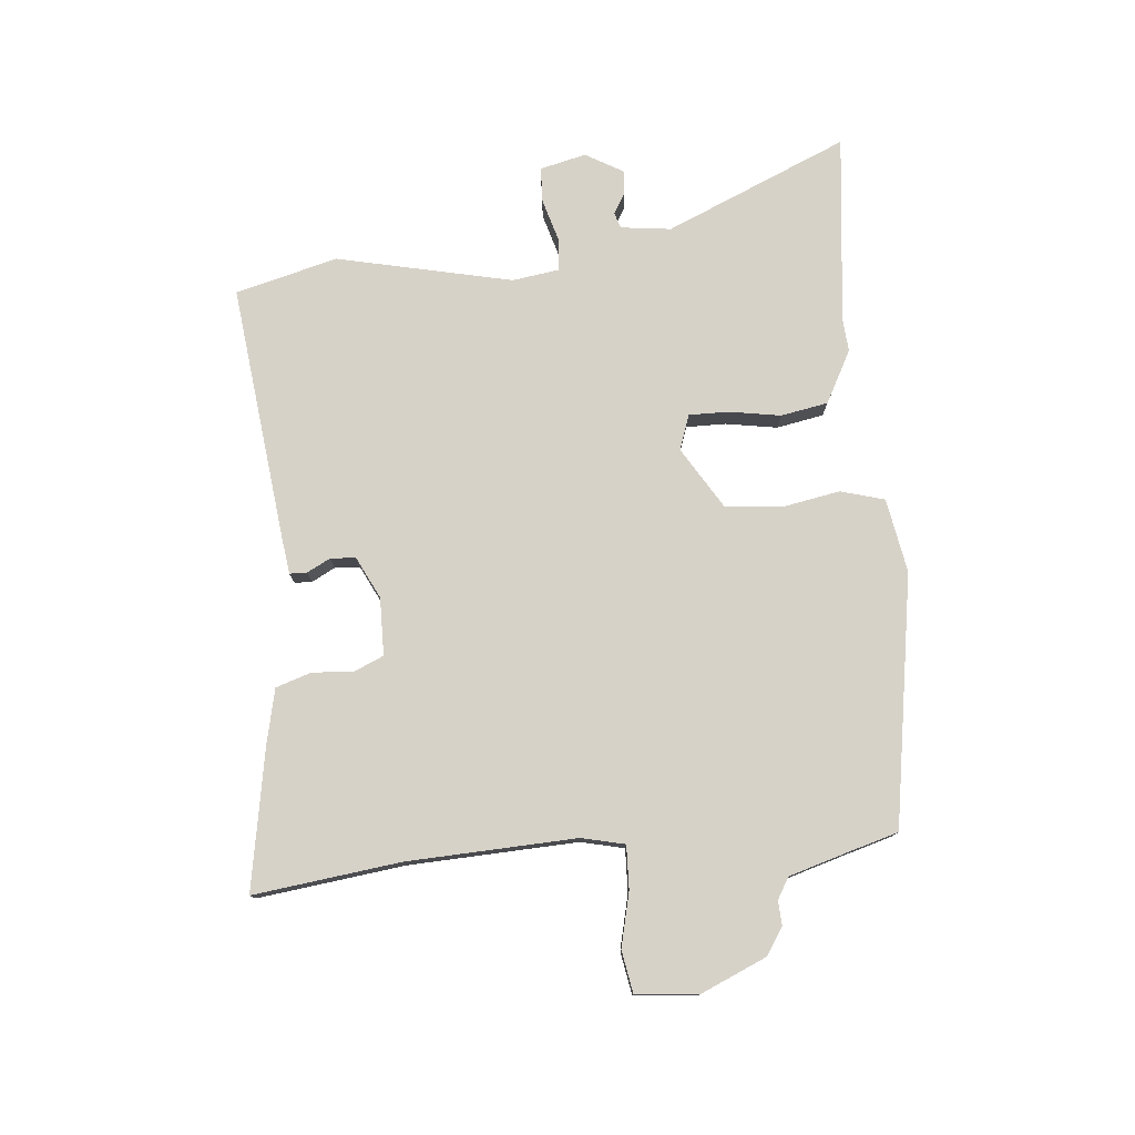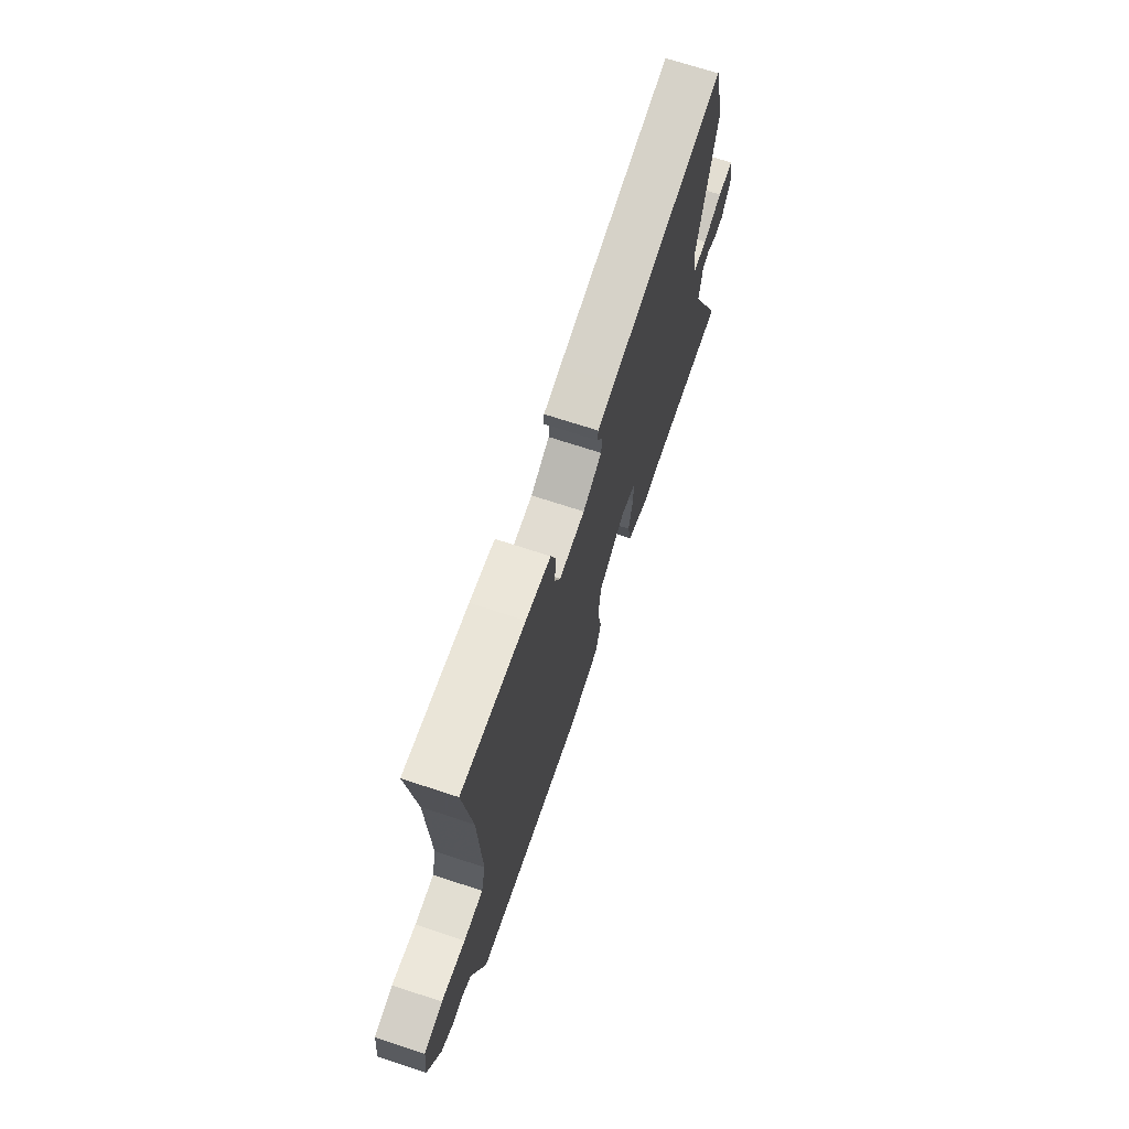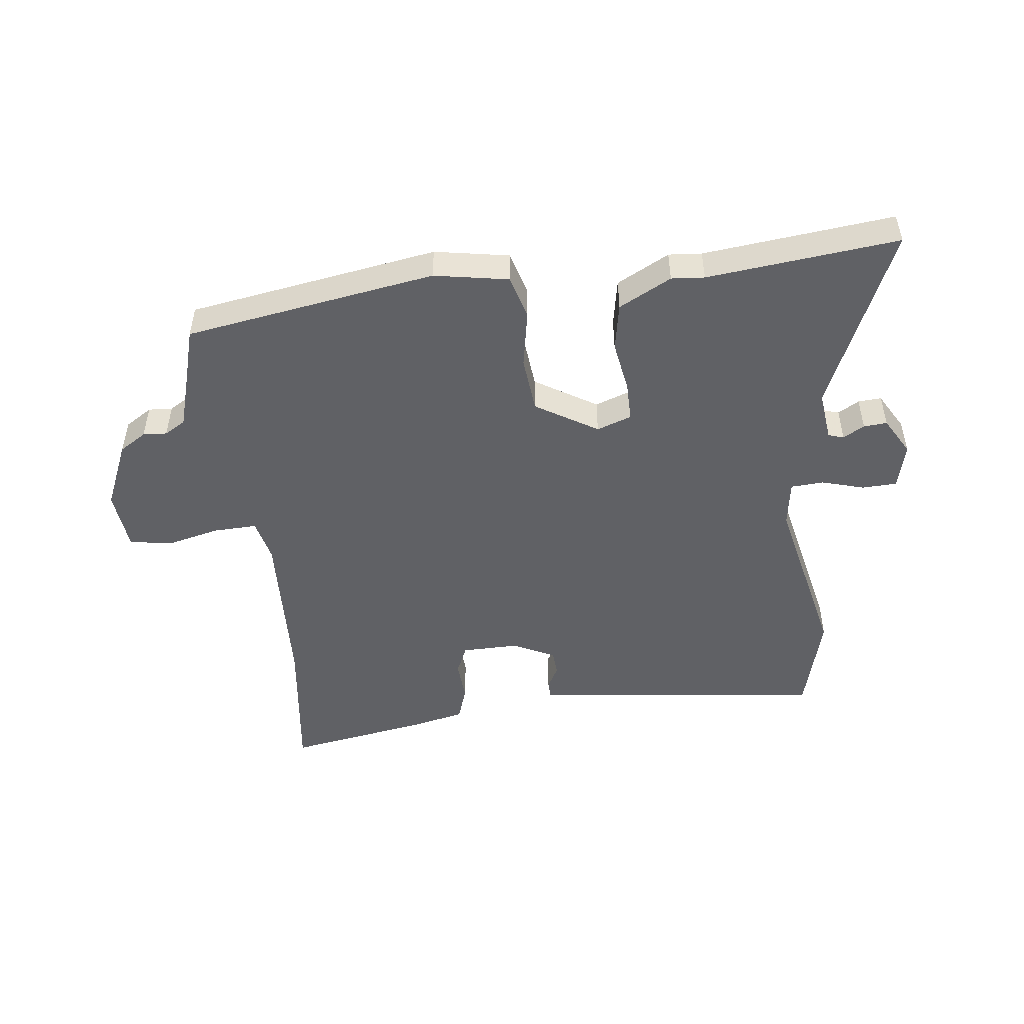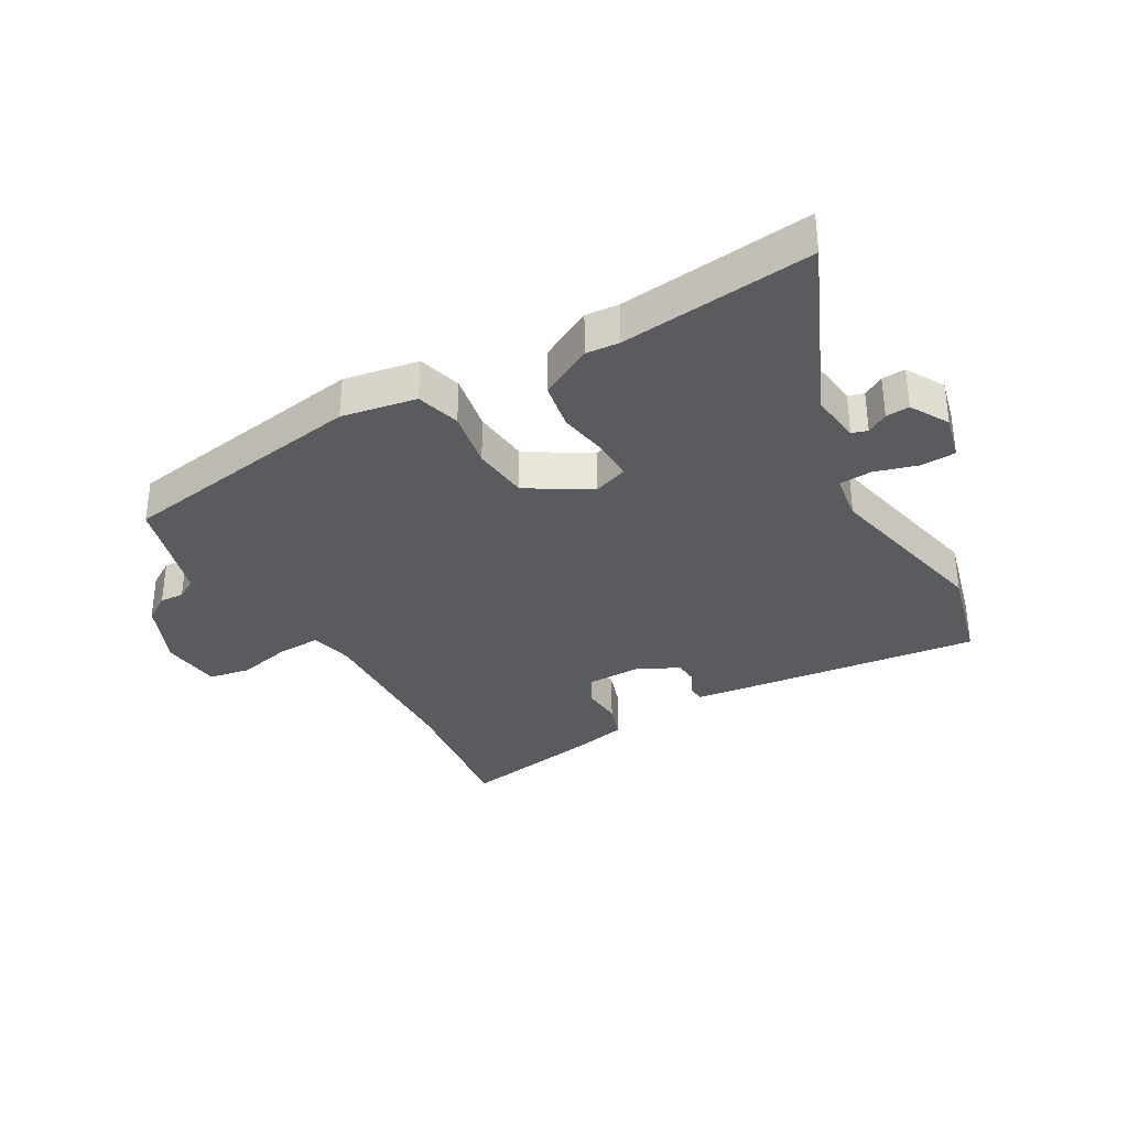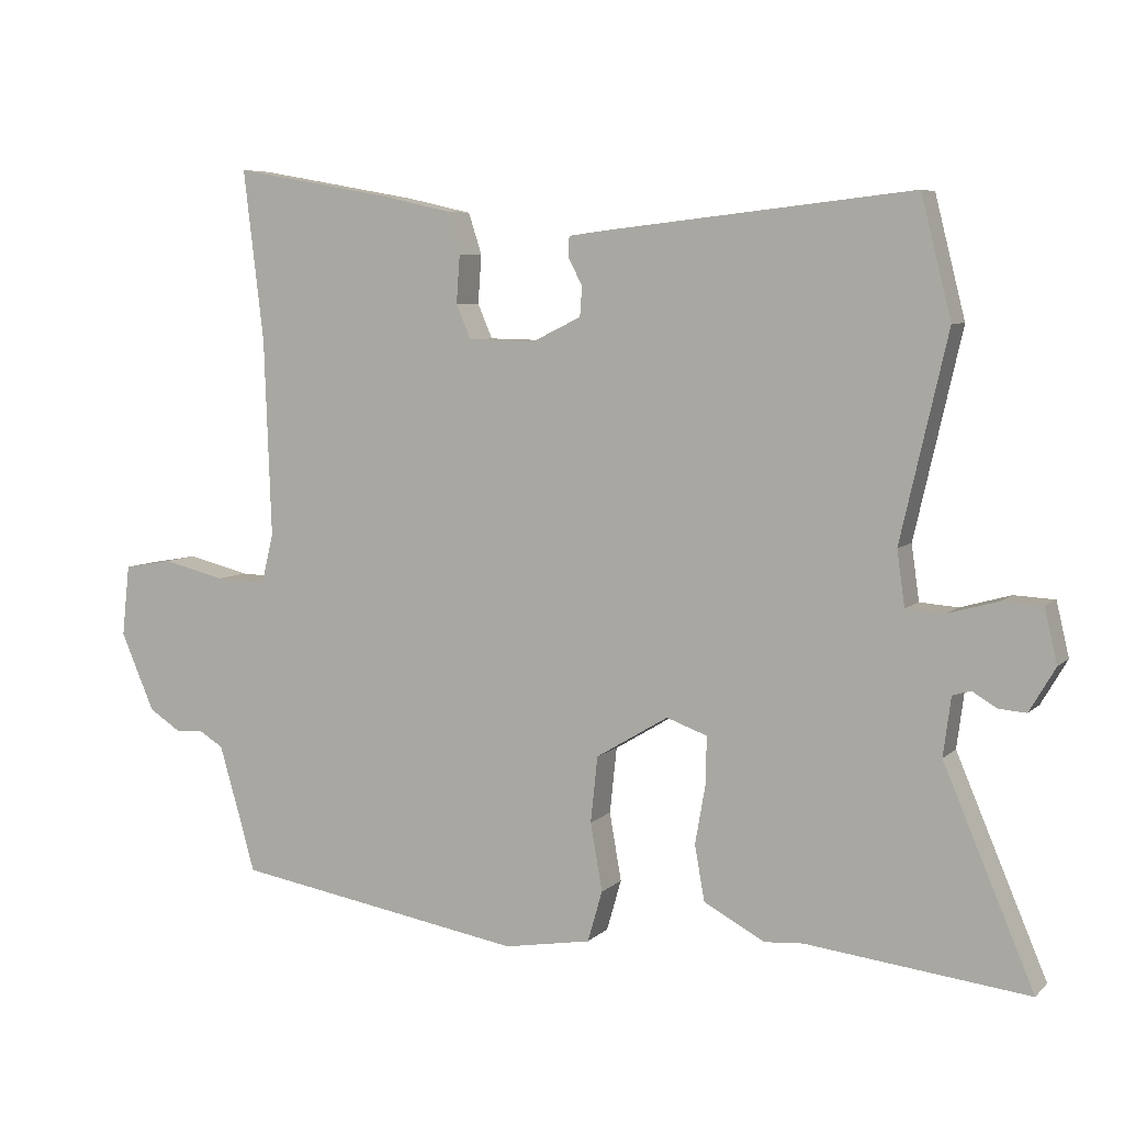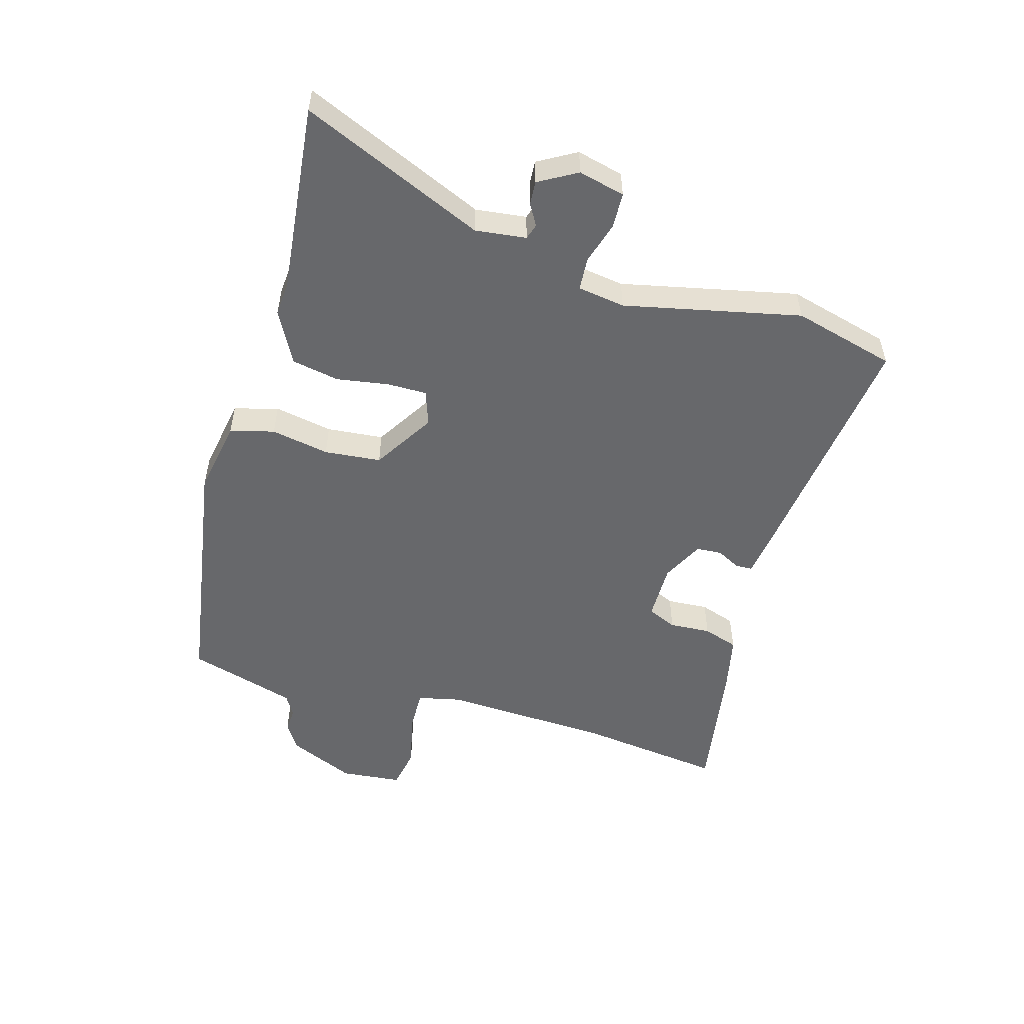
<metadata>
{"format":"obj","ext":"obj","renderer":"f3d","projection":"perspective","resolution":1024,"background":"white","views":[{"elev":77.3,"azim":84.4,"up":"+Y"},{"elev":70.5,"azim":108.2,"up":"+Z"},{"elev":-48.9,"azim":-173.7,"up":"+Y"},{"elev":-33.4,"azim":-150.7,"up":"+Y"},{"elev":6.4,"azim":-156.4,"up":"+Z"},{"elev":-52.4,"azim":-106.7,"up":"+Y"}]}
</metadata>
<code>
v -0.537 0.07 0.352
v -0.494 0.07 0.523
v -0.067 0.07 0.476
v -0.003 0.07 0.468
v -0.002 0.07 0.439
v -0.022 0.07 0.4
v -0.019 0.07 0.358
v 0.051 0.07 0.324
v 0.147 0.07 0.326
v 0.168 0.07 0.375
v 0.163 0.07 0.444
v 0.182 0.07 0.503
v 0.274 0.07 0.524
v 0.508 0.07 0.566
v 0.479 0.07 0.321
v 0.469 0.07 0.04
v 0.486 0.07 -0.032
v 0.558 0.07 -0.029
v 0.648 0.07 -0.007
v 0.718 0.07 -0.019
v 0.729 0.07 -0.121
v 0.681 0.07 -0.233
v 0.636 0.07 -0.262
v 0.596 0.07 -0.26
v 0.561 0.07 -0.281
v 0.532 0.07 -0.381
v 0.509 0.07 -0.463
v 0.092 0.07 -0.534
v -0.032 0.07 -0.513
v -0.053 0.07 -0.44
v -0.036 0.07 -0.343
v -0.046 0.07 -0.249
v -0.149 0.07 -0.187
v -0.207 0.07 -0.208
v -0.206 0.07 -0.274
v -0.191 0.07 -0.36
v -0.205 0.07 -0.439
v -0.292 0.07 -0.486
v -0.347 0.07 -0.482
v -0.664 0.07 -0.519
v -0.535 0.07 -0.214
v -0.546 0.07 -0.13
v -0.572 0.07 -0.122
v -0.607 0.07 -0.143
v -0.646 0.07 -0.146
v -0.683 0.07 -0.083
v -0.665 0.07 -0.006
v -0.607 0.07 -0.003
v -0.536 0.07 -0.023
v -0.481 0.07 -0.019
v -0.47 0.07 0.06
v -0.537 0 0.352
v -0.494 0 0.523
v -0.067 0 0.476
v -0.003 0 0.468
v -0.002 0 0.439
v -0.022 0 0.4
v -0.019 0 0.358
v 0.051 0 0.324
v 0.147 0 0.326
v 0.168 0 0.375
v 0.163 0 0.444
v 0.182 0 0.503
v 0.274 0 0.524
v 0.508 0 0.566
v 0.479 0 0.321
v 0.469 0 0.04
v 0.486 0 -0.032
v 0.558 0 -0.029
v 0.648 0 -0.007
v 0.718 0 -0.019
v 0.729 0 -0.121
v 0.681 0 -0.233
v 0.636 0 -0.262
v 0.596 0 -0.26
v 0.561 0 -0.281
v 0.532 0 -0.381
v 0.509 0 -0.463
v 0.092 0 -0.534
v -0.032 0 -0.513
v -0.053 0 -0.44
v -0.036 0 -0.343
v -0.046 0 -0.249
v -0.149 0 -0.187
v -0.207 0 -0.208
v -0.206 0 -0.274
v -0.191 0 -0.36
v -0.205 0 -0.439
v -0.292 0 -0.486
v -0.347 0 -0.482
v -0.664 0 -0.519
v -0.535 0 -0.214
v -0.546 0 -0.13
v -0.572 0 -0.122
v -0.607 0 -0.143
v -0.646 0 -0.146
v -0.683 0 -0.083
v -0.665 0 -0.006
v -0.607 0 -0.003
v -0.536 0 -0.023
v -0.481 0 -0.019
v -0.47 0 0.06
f 47 48 49
f 46 47 49
f 45 46 49
f 44 45 49
f 43 44 49
f 42 43 49 50
f 41 42 50
f 39 40 41
f 39 41 50
f 38 39 50
f 37 38 50
f 36 37 50
f 35 36 50
f 34 35 50 51
f 29 30 31
f 28 29 31
f 27 28 31
f 26 27 31
f 25 26 31 32
f 24 25 32 33
f 22 23 24
f 21 22 24
f 20 21 24
f 19 20 24
f 18 19 24
f 17 18 24 33
f 13 14 15
f 12 13 15
f 11 12 15
f 10 11 15
f 9 10 15 16
f 16 17 33
f 9 16 33
f 8 9 33
f 4 5 6
f 3 4 6
f 2 3 6
f 1 2 6
f 51 1 6
f 51 6 7
f 33 34 51
f 8 33 51
f 7 8 51
f 100 99 98
f 100 98 97
f 100 97 96
f 100 96 95
f 100 95 94
f 101 100 94 93
f 101 93 92
f 92 91 90
f 101 92 90
f 101 90 89
f 101 89 88
f 101 88 87
f 101 87 86
f 102 101 86 85
f 82 81 80
f 82 80 79
f 82 79 78
f 82 78 77
f 83 82 77 76
f 84 83 76 75
f 75 74 73
f 75 73 72
f 75 72 71
f 75 71 70
f 75 70 69
f 84 75 69 68
f 66 65 64
f 66 64 63
f 66 63 62
f 66 62 61
f 67 66 61 60
f 84 68 67
f 84 67 60
f 84 60 59
f 57 56 55
f 57 55 54
f 57 54 53
f 57 53 52
f 57 52 102
f 58 57 102
f 102 85 84
f 102 84 59
f 102 59 58
f 1 52 53 2
f 2 53 54 3
f 3 54 55 4
f 4 55 56 5
f 5 56 57 6
f 6 57 58 7
f 7 58 59 8
f 8 59 60 9
f 9 60 61 10
f 10 61 62 11
f 11 62 63 12
f 12 63 64 13
f 13 64 65 14
f 14 65 66 15
f 15 66 67 16
f 16 67 68 17
f 17 68 69 18
f 18 69 70 19
f 19 70 71 20
f 20 71 72 21
f 21 72 73 22
f 22 73 74 23
f 23 74 75 24
f 24 75 76 25
f 25 76 77 26
f 26 77 78 27
f 27 78 79 28
f 28 79 80 29
f 29 80 81 30
f 30 81 82 31
f 31 82 83 32
f 32 83 84 33
f 33 84 85 34
f 34 85 86 35
f 35 86 87 36
f 36 87 88 37
f 37 88 89 38
f 38 89 90 39
f 39 90 91 40
f 40 91 92 41
f 41 92 93 42
f 42 93 94 43
f 43 94 95 44
f 44 95 96 45
f 45 96 97 46
f 46 97 98 47
f 47 98 99 48
f 48 99 100 49
f 49 100 101 50
f 50 101 102 51
f 51 102 52 1

</code>
